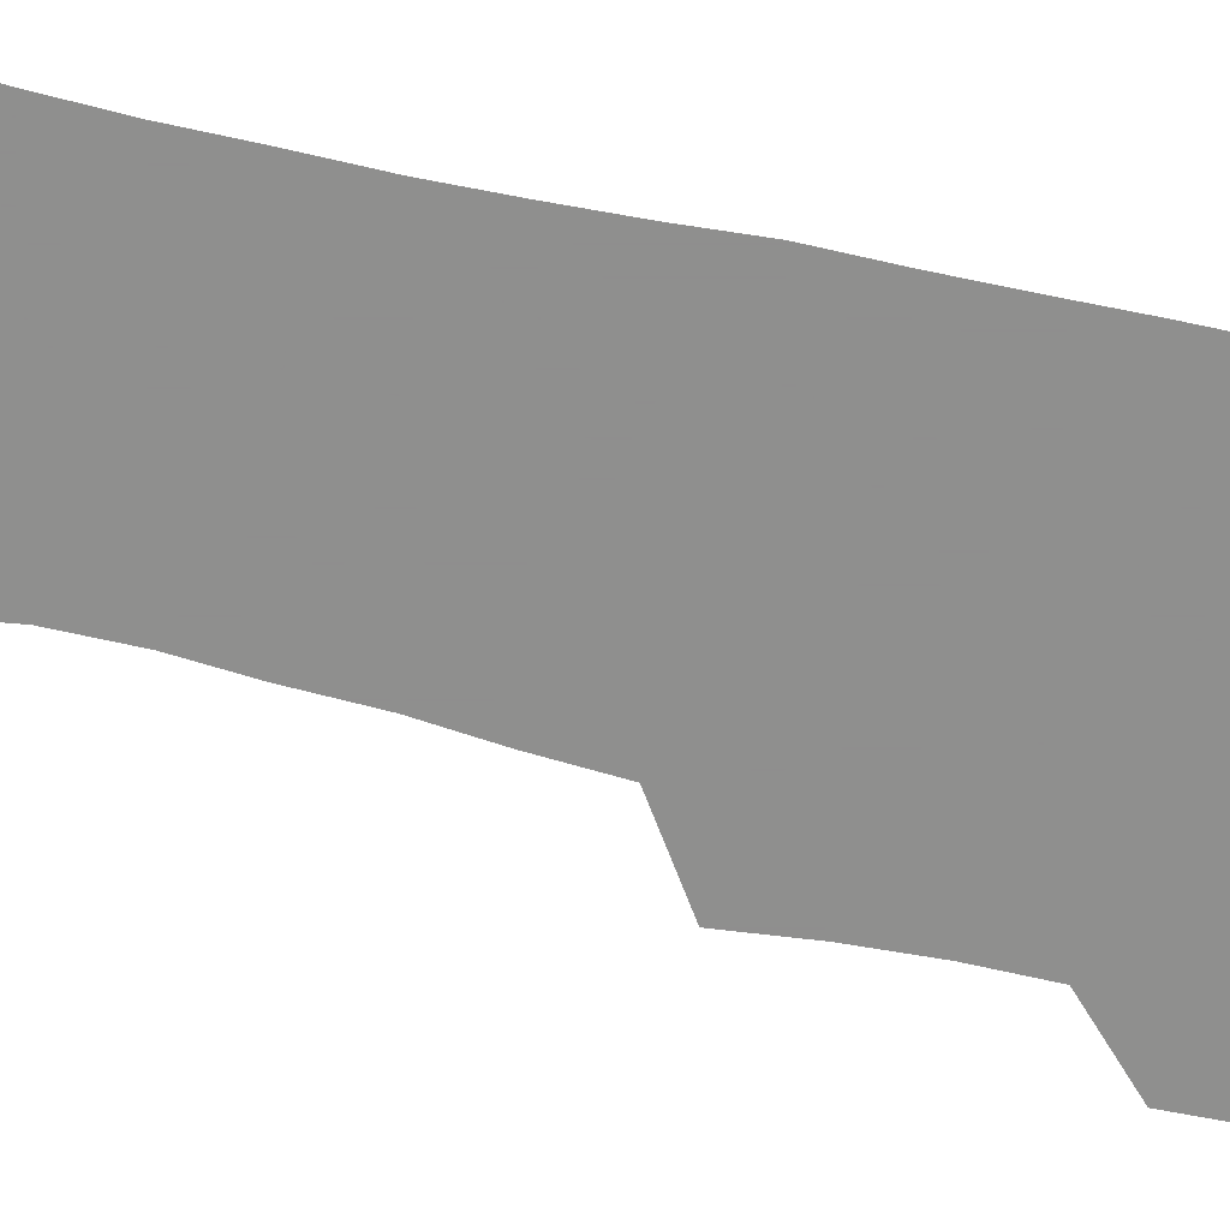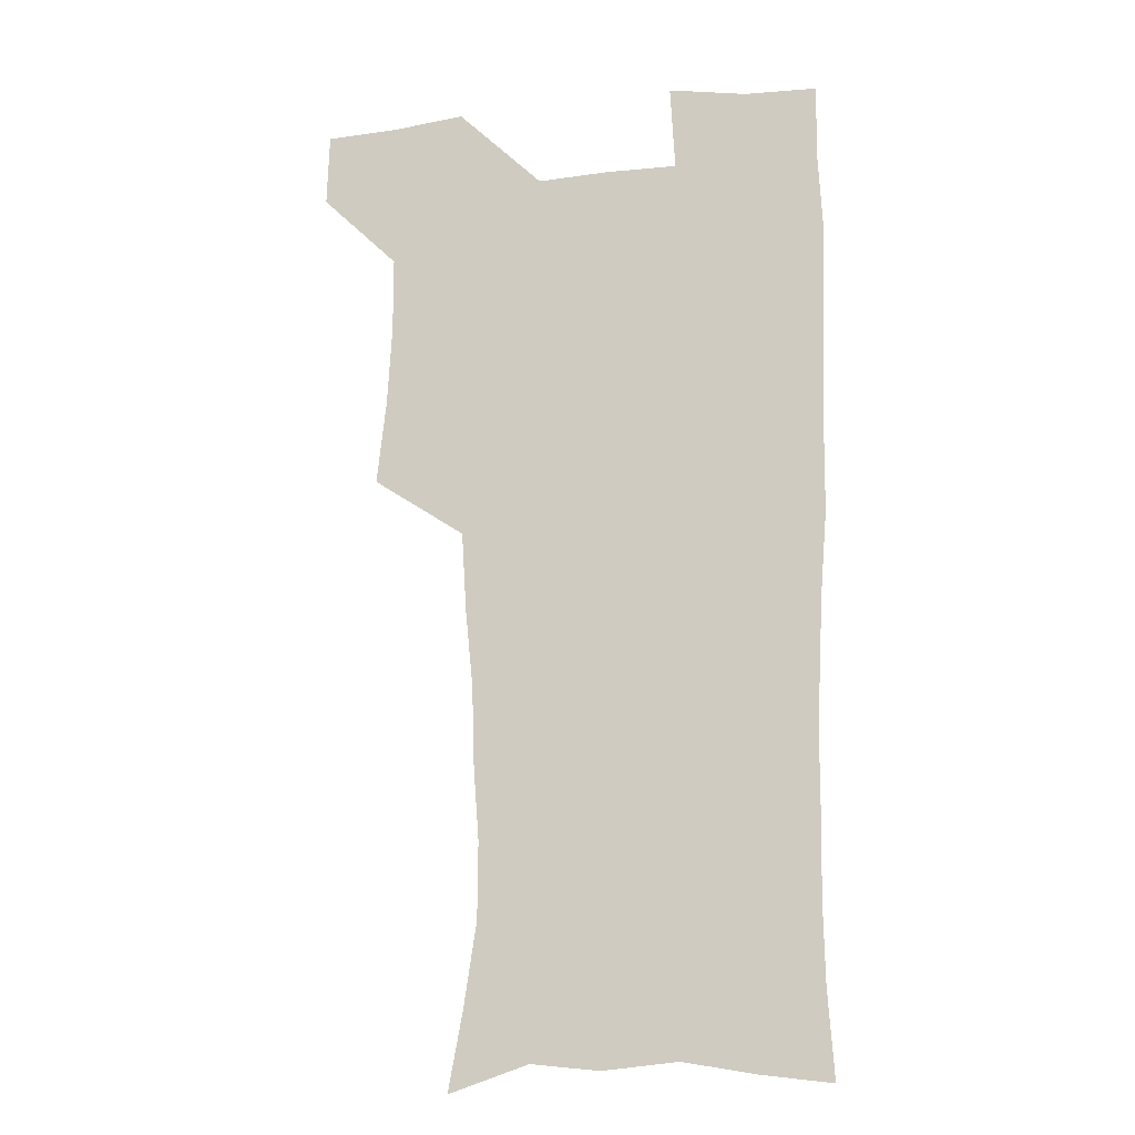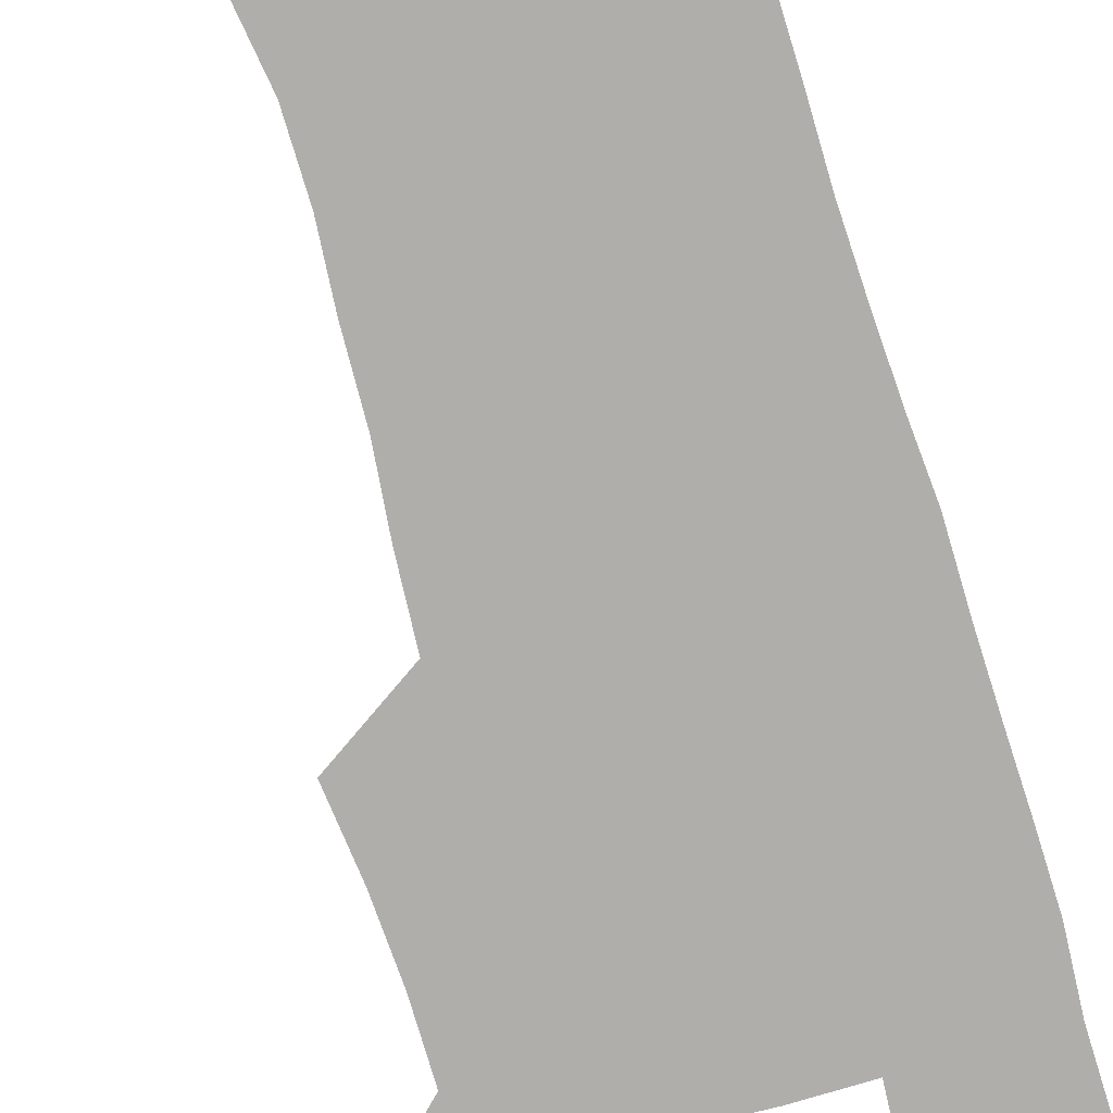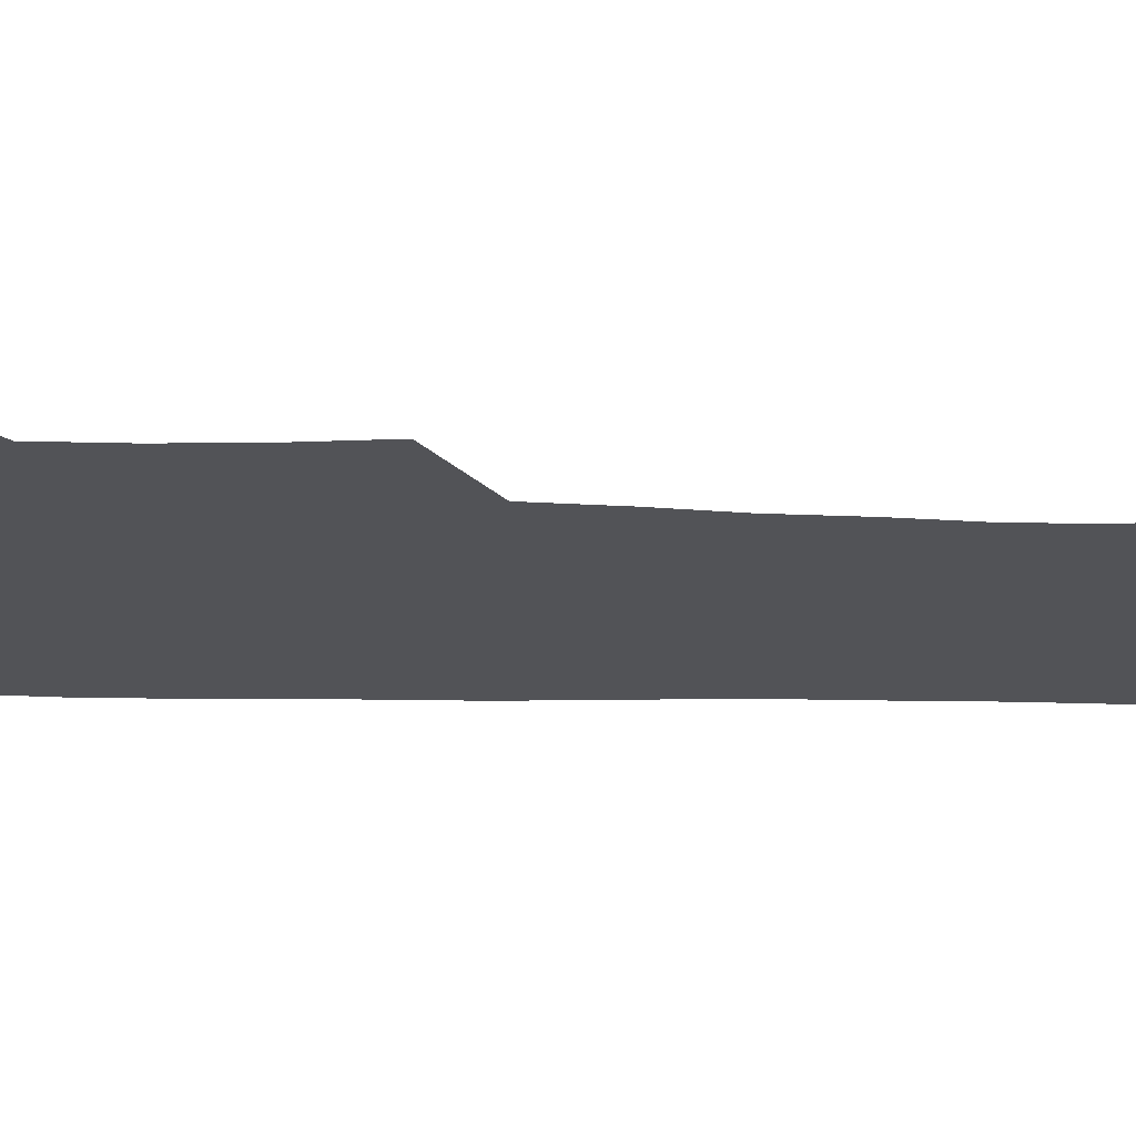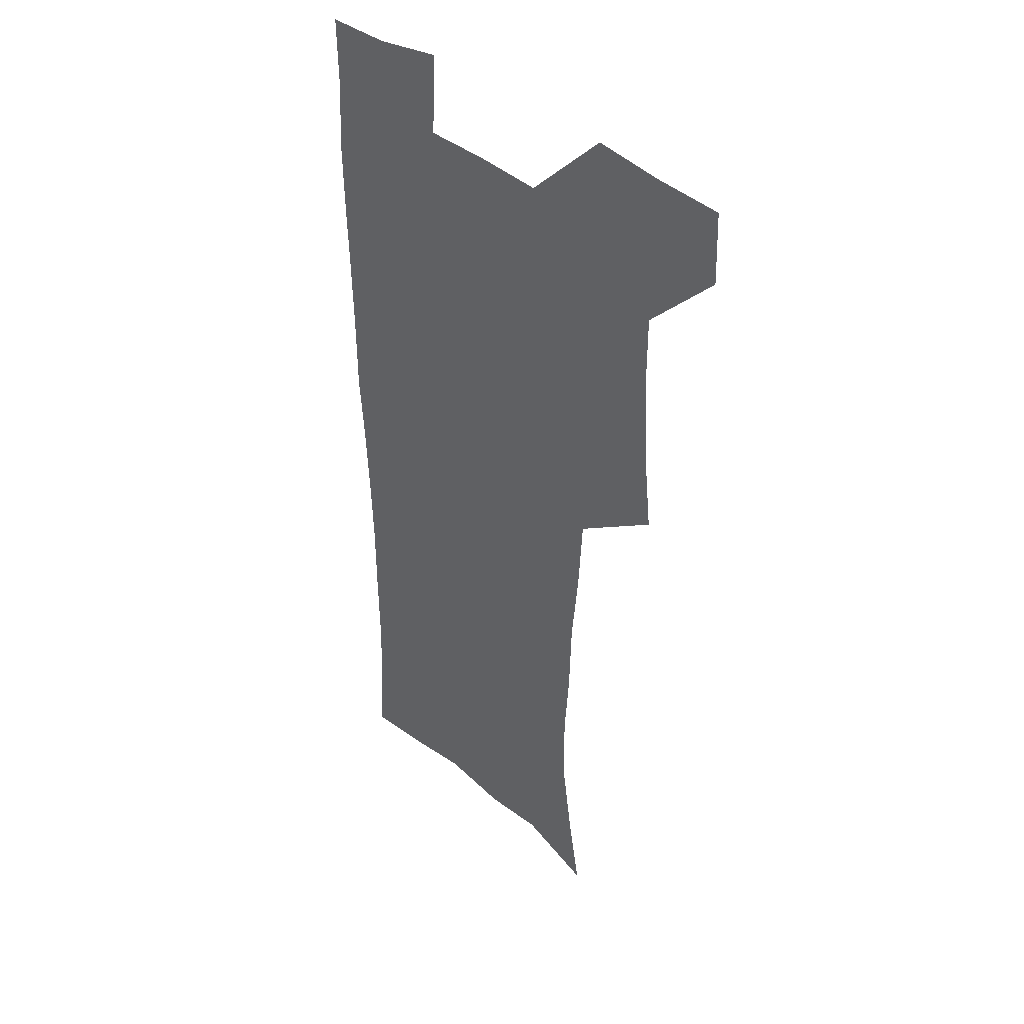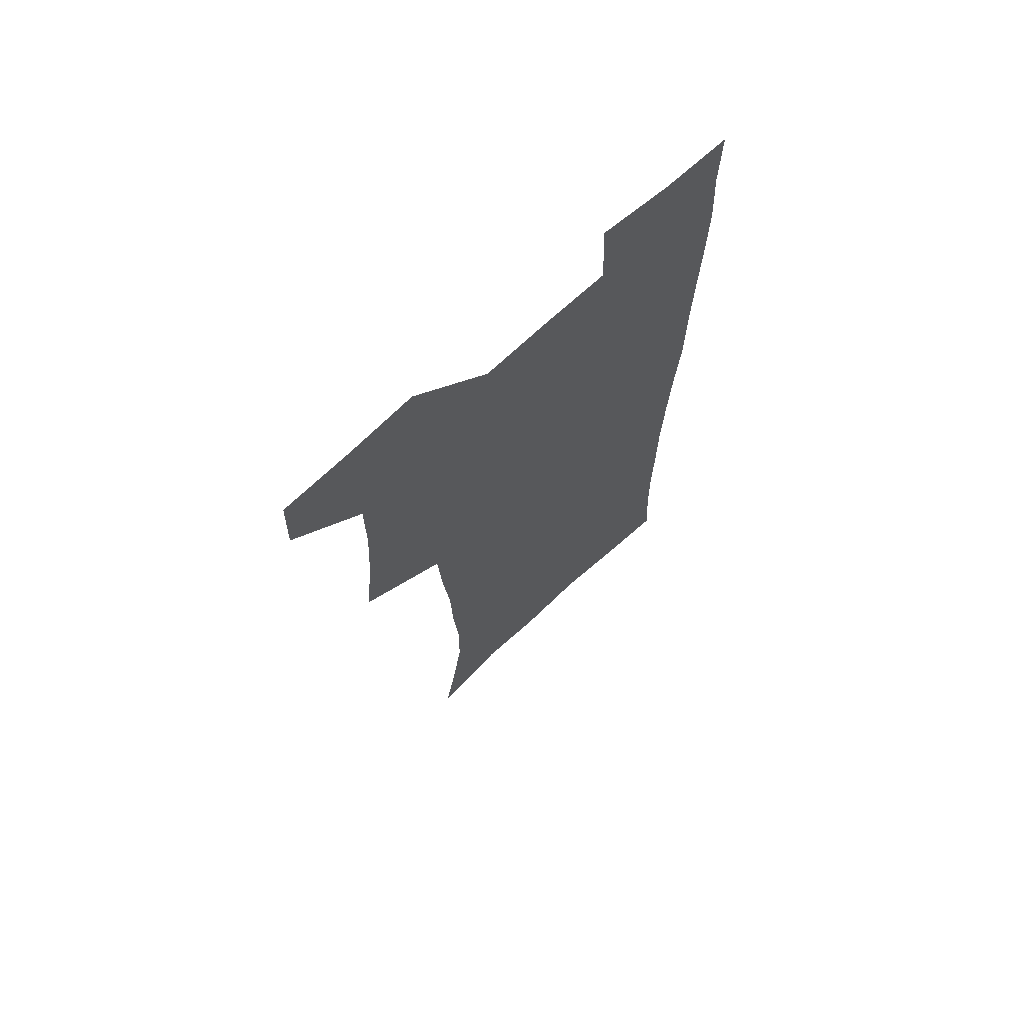
<metadata>
{"format":"obj","ext":"obj","renderer":"f3d","projection":"perspective","resolution":1024,"background":"white","views":[{"elev":-65.1,"azim":76.6,"up":"+Z"},{"elev":-15.2,"azim":12.9,"up":"+Y"},{"elev":-77.7,"azim":16.3,"up":"+Z"},{"elev":-22.4,"azim":-92.5,"up":"+Z"},{"elev":39.4,"azim":-133.5,"up":"+Y"},{"elev":70.0,"azim":-42.8,"up":"+Y"}]}
</metadata>
<code>
v 479.5 539.4 0
v 480.4 568.7 0
v 504.9 412 0
v 508.6 445.9 0
v 510.4 478.1 0
v 510.4 508.9 0
v 513.1 538.7 0
v 510.1 569.9 0
v 538.8 166.3 0
v 544.6 197.7 0
v 549.7 231.7 0
v 550 262.5 0
v 547.8 291.7 0
v 546.8 324.4 0
v 543.8 355 0
v 541.9 387.4 0
v 543 420.5 0
v 543.2 451 0
v 543.8 481 0
v 546 510.3 0
v 543.3 539.8 0
v 539 572.9 0
v 570.8 177.3 0
v 576.6 212 0
v 578.2 243.3 0
v 577.7 272.7 0
v 575.7 301 0
v 575.7 333.6 0
v 575.2 364.8 0
v 574.7 395.2 0
v 574 424.5 0
v 574.6 454.4 0
v 574.3 482.7 0
v 574.4 510.9 0
v 573.6 539.2 0
v 598.2 174.5 0
v 603.5 217.9 0
v 604.1 248.2 0
v 603.6 276.8 0
v 603.6 308.3 0
v 603.1 338.2 0
v 602.8 368.1 0
v 602.6 397.2 0
v 602.7 426.6 0
v 602.9 455.4 0
v 603.2 483.7 0
v 603 511.3 0
v 602.2 540.3 0
v 628.4 177.5 0
v 629.1 216.6 0
v 629.4 247.7 0
v 629.3 279 0
v 629.5 307.5 0
v 629.4 338.9 0
v 629.6 368.1 0
v 629.9 397.1 0
v 630.4 426.1 0
v 630.7 454.9 0
v 631.1 483.4 0
v 631.3 511.5 0
v 631.4 540.1 0
v 629.5 574.7 0
v 657.8 172.6 0
v 655.2 213.4 0
v 656 242.5 0
v 655.1 275.5 0
v 655.4 305.9 0
v 656 335.7 0
v 656.6 365.5 0
v 657.4 395 0
v 658.4 424.1 0
v 659.2 453.3 0
v 659.6 482.5 0
v 659.4 511.3 0
v 660.4 539.2 0
v 661.1 569.4 0
v 686.2 169.2 0
v 683.7 204.6 0
v 683.1 235.8 0
v 683.6 265.9 0
v 683.7 297.1 0
v 685 327.4 0
v 686.6 357.5 0
v 689 387.1 0
v 689.2 418.6 0
v 690 449.3 0
v 691 479.4 0
v 691.7 509.4 0
v 690 539.6 0
v 690.5 568.6 0
f 6 7 1
f 1 7 2
f 7 8 2
f 16 17 3
f 3 17 4
f 17 18 4
f 4 18 5
f 18 19 5
f 5 19 6
f 19 20 6
f 6 20 7
f 20 21 7
f 7 21 8
f 21 22 8
f 9 23 10
f 23 24 10
f 10 24 11
f 24 25 11
f 11 25 12
f 25 26 12
f 12 26 13
f 26 27 13
f 13 27 14
f 27 28 14
f 14 28 15
f 28 29 15
f 15 29 16
f 29 30 16
f 16 30 17
f 30 31 17
f 17 31 18
f 31 32 18
f 18 32 19
f 32 33 19
f 19 33 20
f 33 34 20
f 20 34 21
f 34 35 21
f 21 35 22
f 23 36 24
f 36 37 24
f 24 37 25
f 37 38 25
f 25 38 26
f 38 39 26
f 26 39 27
f 39 40 27
f 27 40 28
f 40 41 28
f 28 41 29
f 41 42 29
f 29 42 30
f 42 43 30
f 30 43 31
f 43 44 31
f 31 44 32
f 44 45 32
f 32 45 33
f 45 46 33
f 33 46 34
f 46 47 34
f 34 47 35
f 47 48 35
f 36 49 37
f 49 50 37
f 37 50 38
f 50 51 38
f 38 51 39
f 51 52 39
f 39 52 40
f 52 53 40
f 40 53 41
f 53 54 41
f 41 54 42
f 54 55 42
f 42 55 43
f 55 56 43
f 43 56 44
f 56 57 44
f 44 57 45
f 57 58 45
f 45 58 46
f 58 59 46
f 46 59 47
f 59 60 47
f 47 60 48
f 60 61 48
f 49 63 50
f 63 64 50
f 50 64 51
f 64 65 51
f 51 65 52
f 65 66 52
f 52 66 53
f 66 67 53
f 53 67 54
f 67 68 54
f 54 68 55
f 68 69 55
f 55 69 56
f 69 70 56
f 56 70 57
f 70 71 57
f 57 71 58
f 71 72 58
f 58 72 59
f 72 73 59
f 59 73 60
f 73 74 60
f 60 74 61
f 74 75 61
f 61 75 62
f 75 76 62
f 63 77 64
f 77 78 64
f 64 78 65
f 78 79 65
f 65 79 66
f 79 80 66
f 66 80 67
f 80 81 67
f 67 81 68
f 81 82 68
f 68 82 69
f 82 83 69
f 69 83 70
f 83 84 70
f 70 84 71
f 84 85 71
f 71 85 72
f 85 86 72
f 72 86 73
f 86 87 73
f 73 87 74
f 87 88 74
f 74 88 75
f 88 89 75
f 75 89 76
f 89 90 76

</code>
